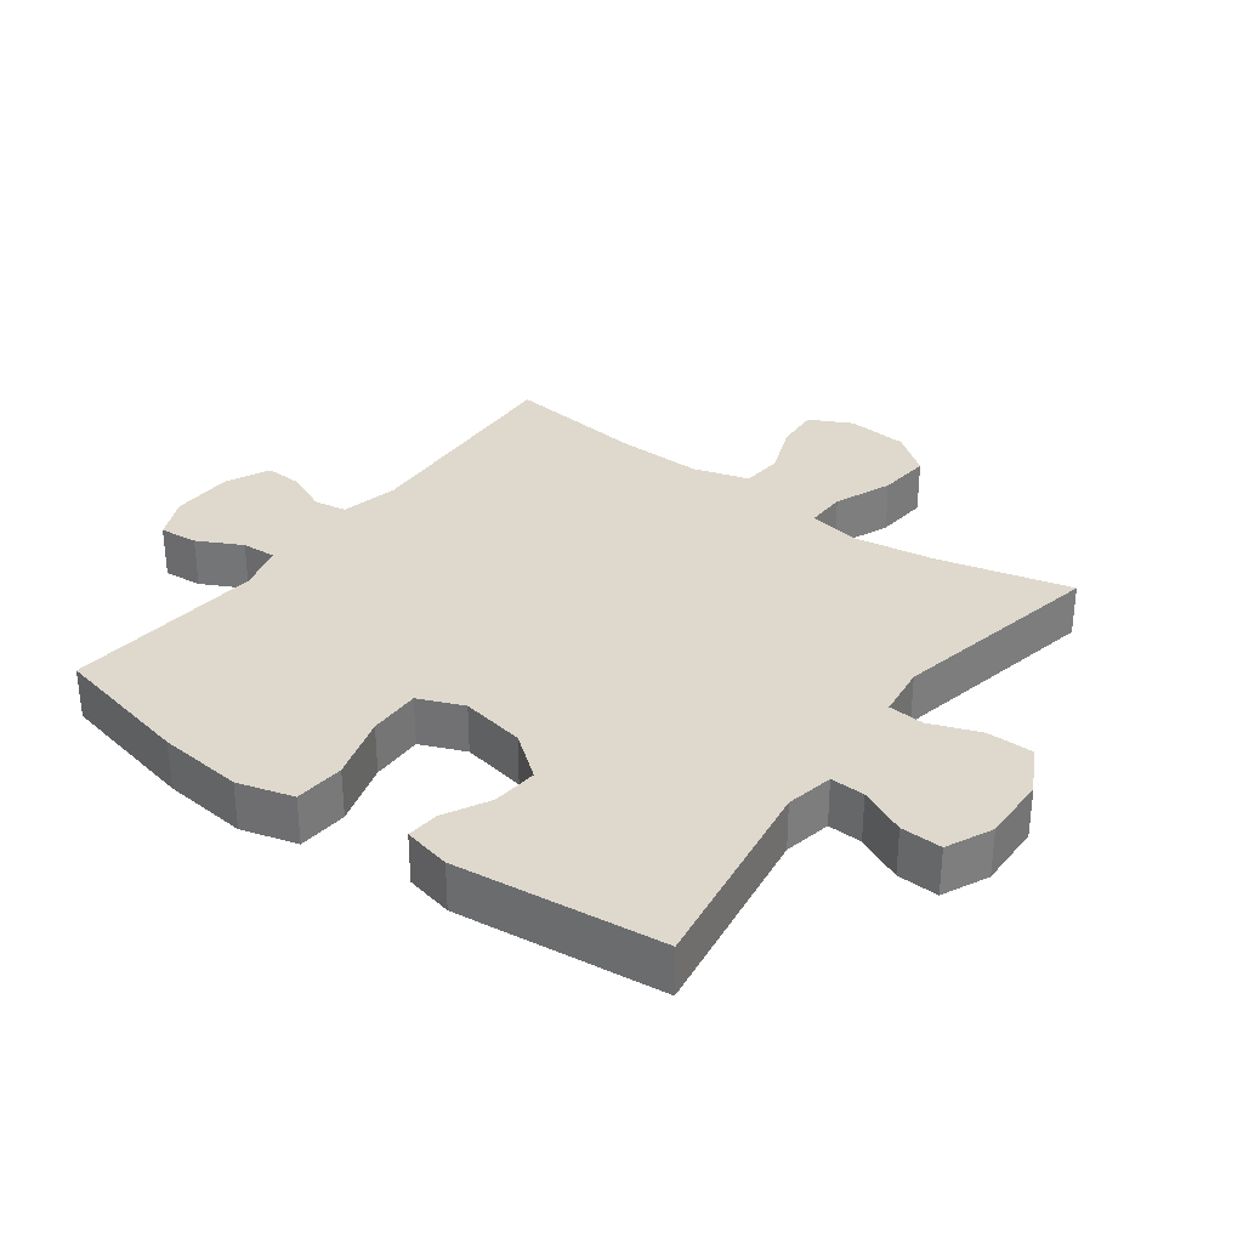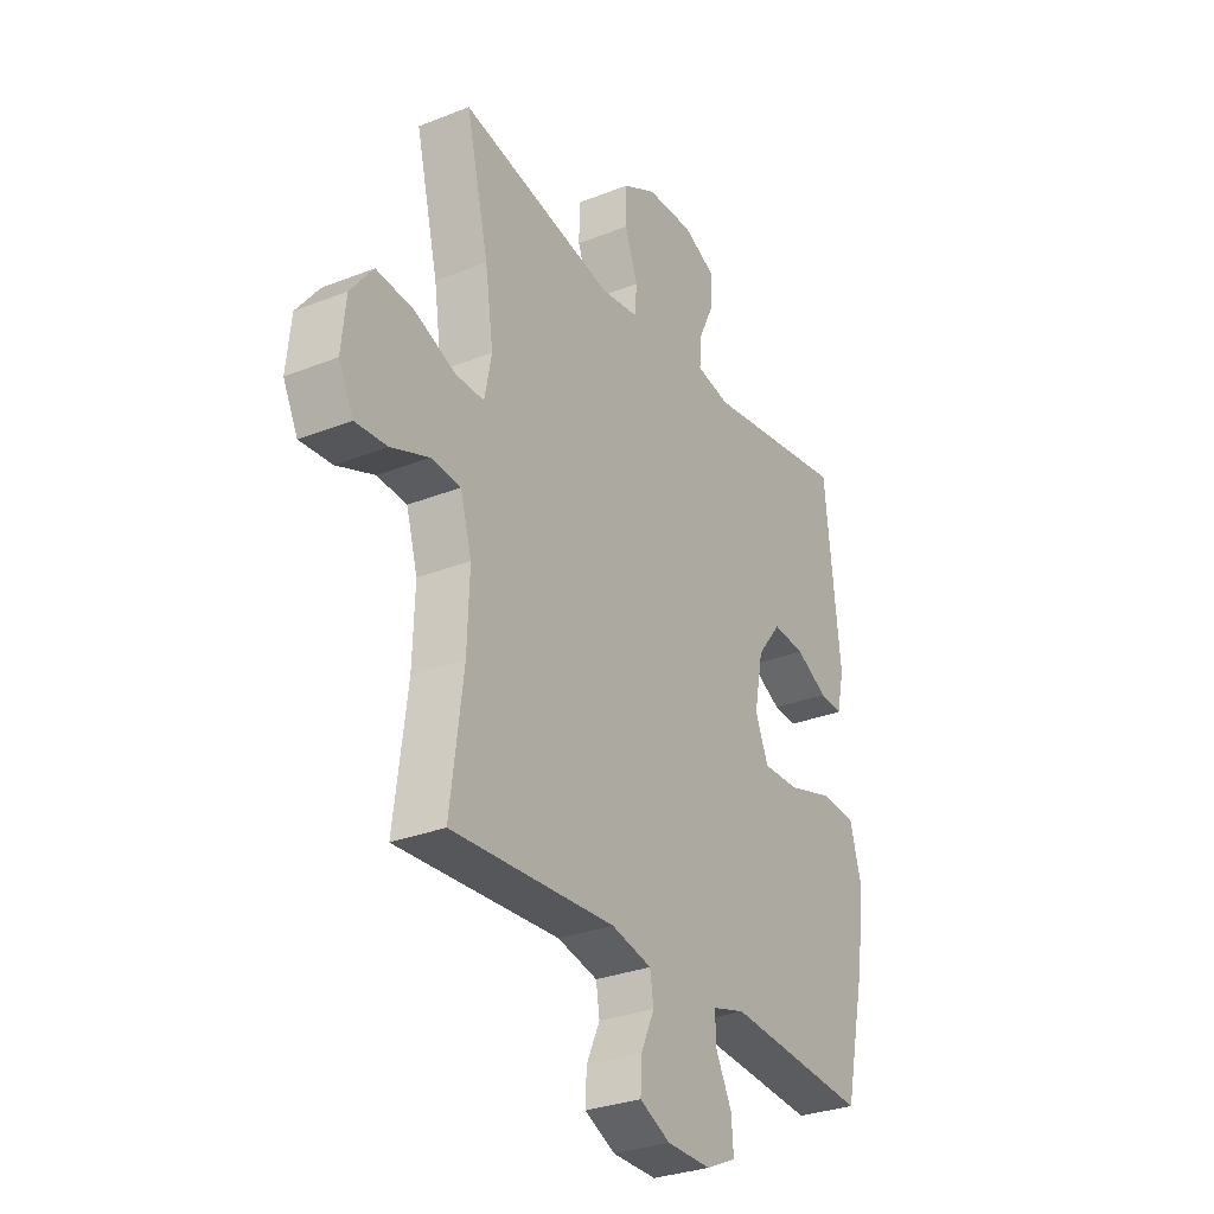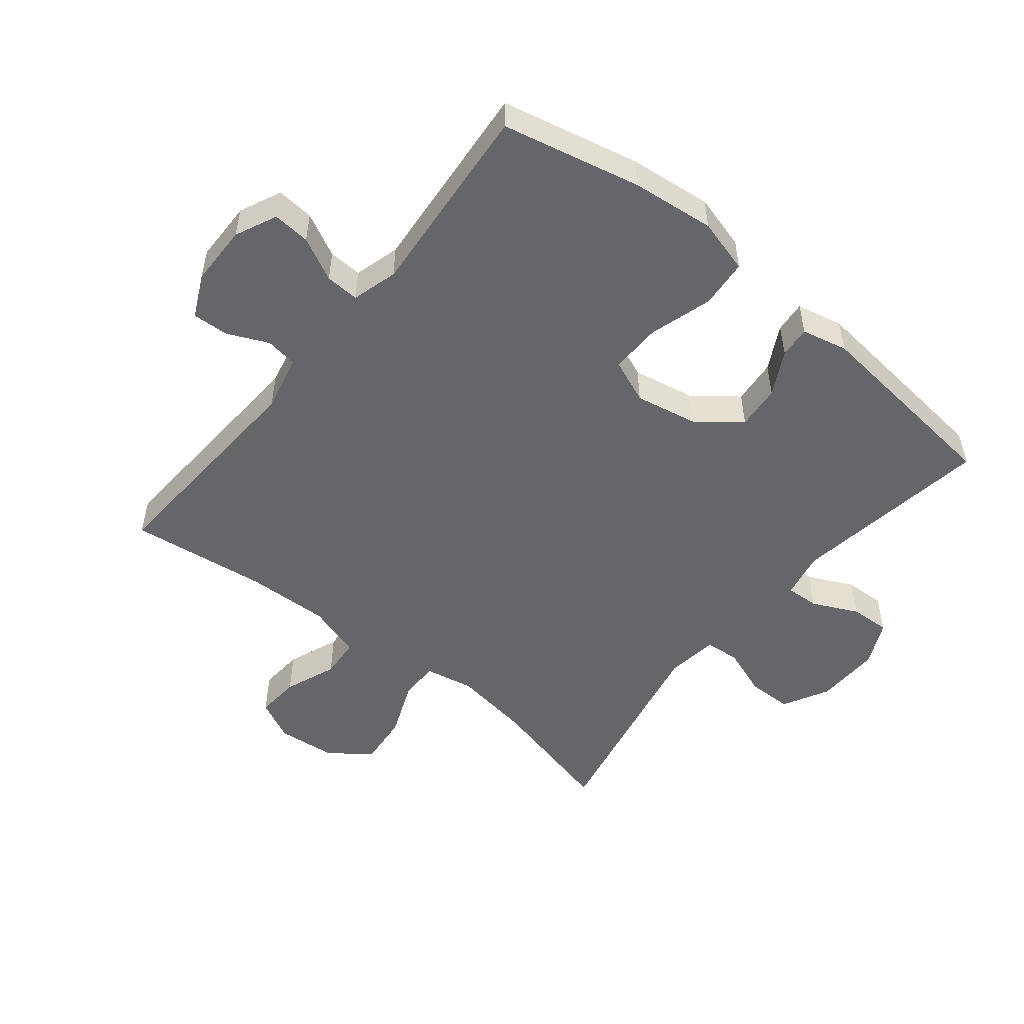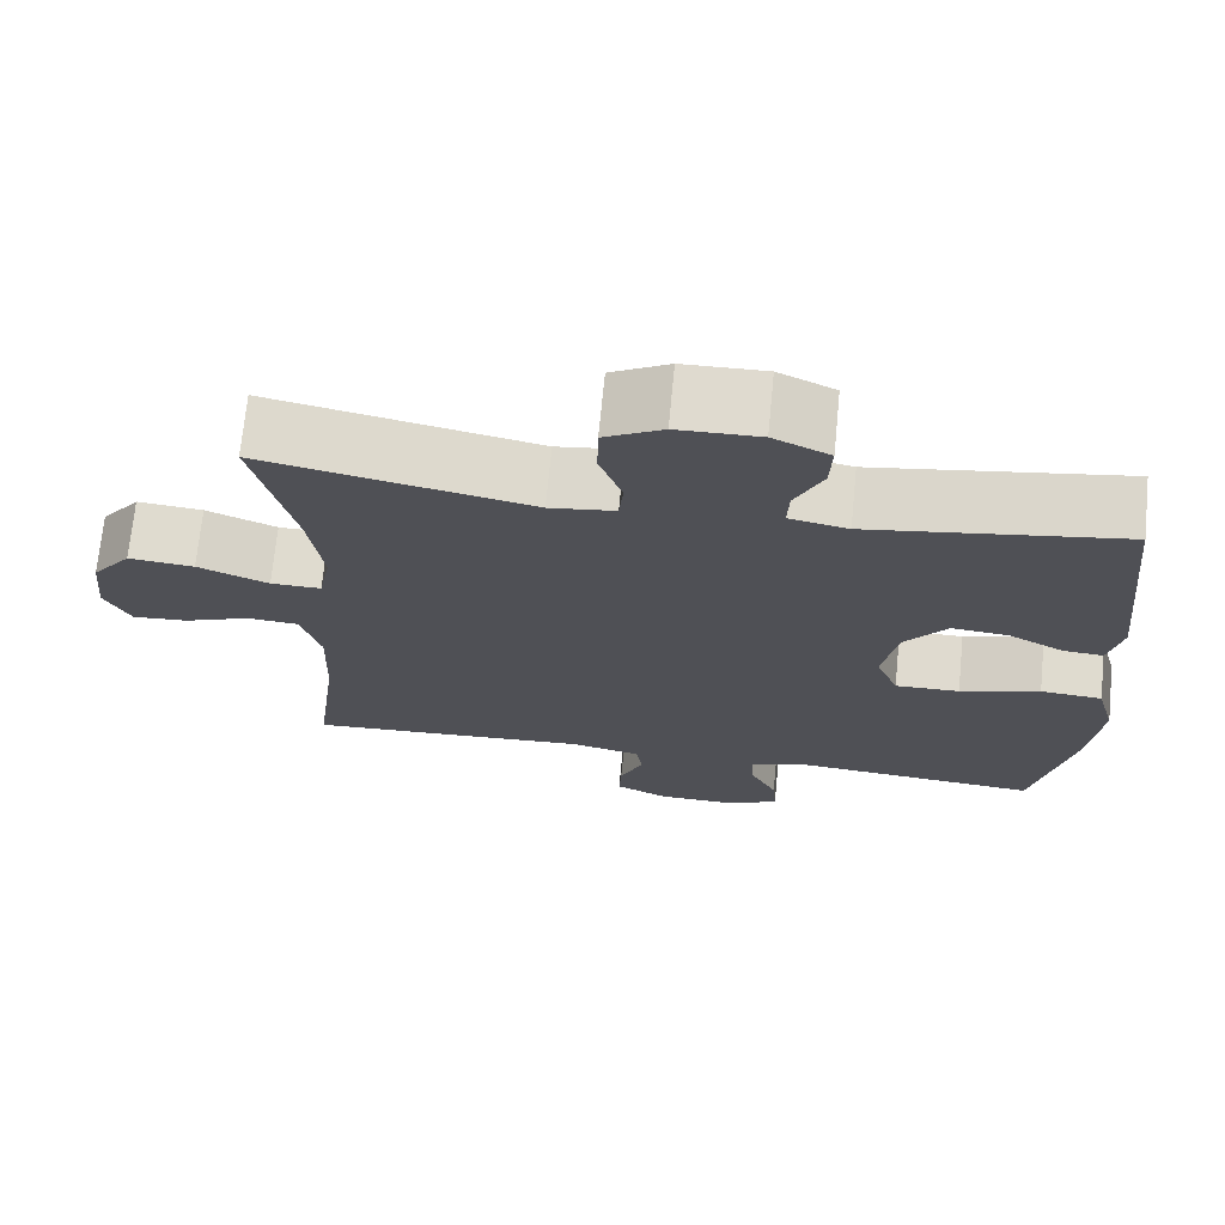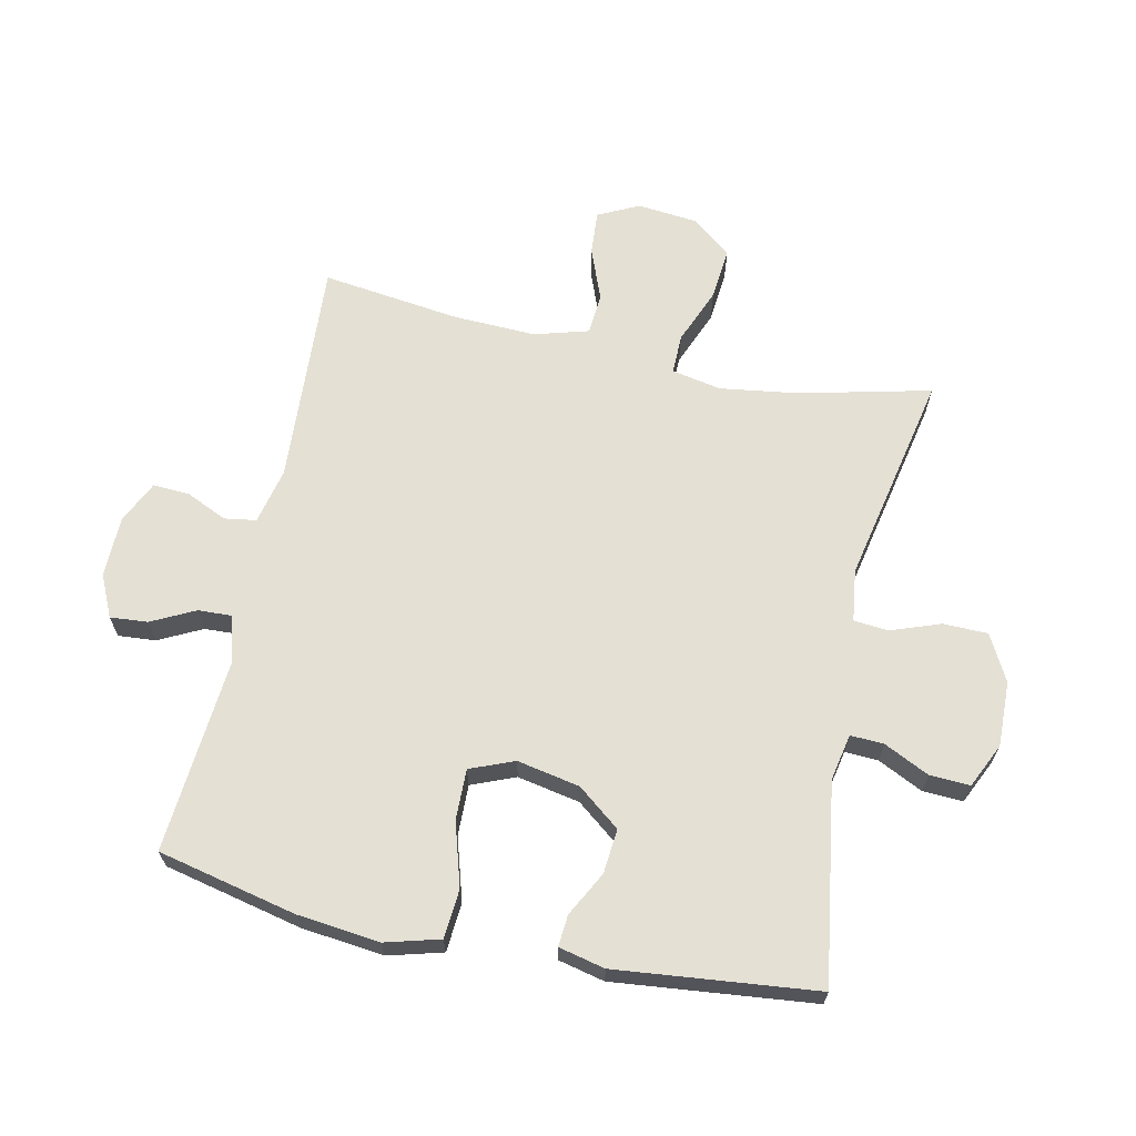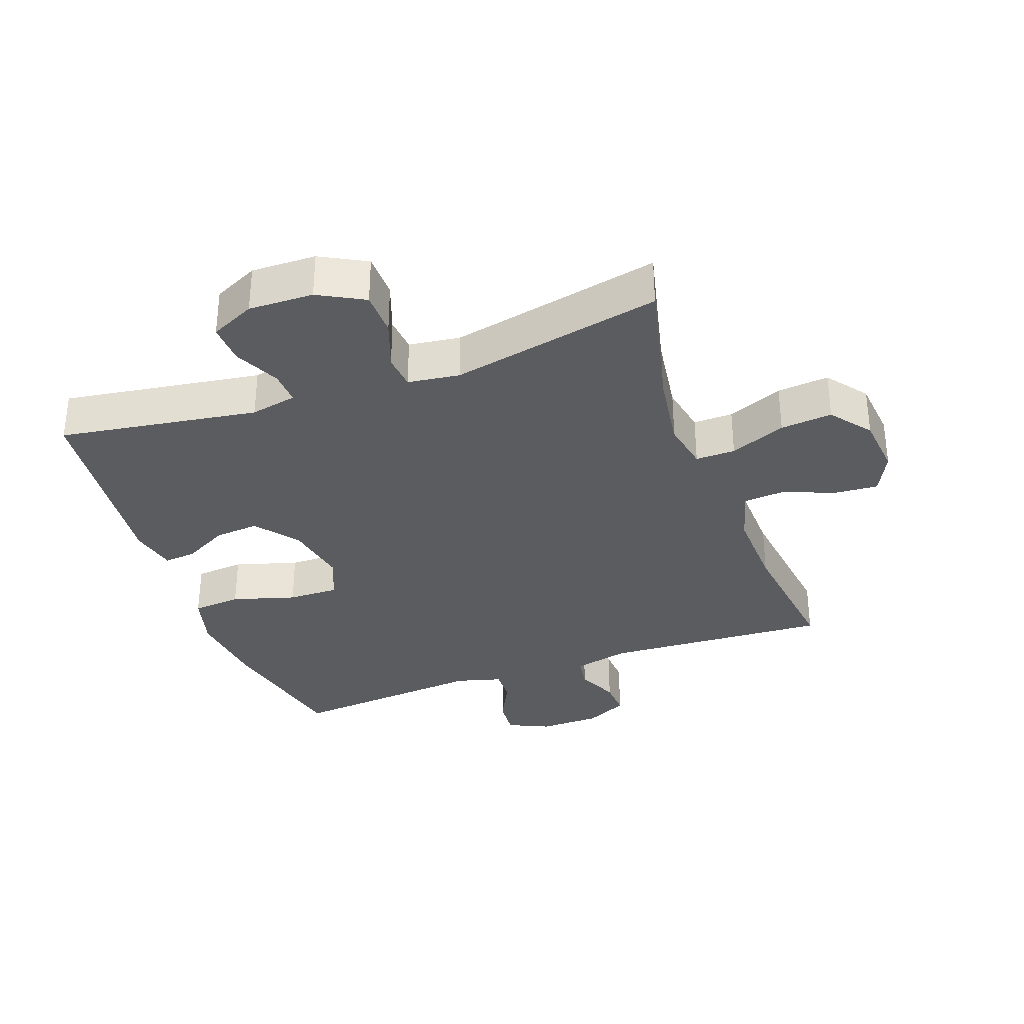
<metadata>
{"format":"obj","ext":"obj","renderer":"f3d","projection":"perspective","resolution":1024,"background":"white","views":[{"elev":32.1,"azim":-53.8,"up":"+Y"},{"elev":-29.9,"azim":120.1,"up":"+Z"},{"elev":-51.9,"azim":-129.0,"up":"+Y"},{"elev":70.6,"azim":-174.4,"up":"+Z"},{"elev":66.1,"azim":-77.9,"up":"+Y"},{"elev":-33.9,"azim":19.9,"up":"+Y"}]}
</metadata>
<code>
o path628_path628.001
v 0.1454 0.0375 0.4408
v 0.06231 0.0375 0.4519
v 0.05713 0.0375 0.5076
v 0.08574 0.0375 0.5865
v 0.0845 0.0375 0.6582
v 0.01089 0.0375 0.6976
v -0.09314 0.0375 0.7003
v -0.1646 0.0375 0.6669
v -0.1614 0.0375 0.6026
v -0.1266 0.0375 0.5301
v -0.124 0.0375 0.4767
v -0.1983 0.0375 0.4617
v -0.5172 0.0375 0.5106
v -0.5512 0.0375 0.1896
v -0.5344 0.0375 0.1157
v -0.4837 0.0375 0.12
v -0.4129 0.0375 0.1576
v -0.3415 0.0375 0.164
v -0.2883 0.0375 0.09596
v -0.2686 0.0375 -0.004797
v -0.297 0.0375 -0.07518
v -0.3785 0.0375 -0.07346
v -0.4796 0.0375 -0.04324
v -0.5578 0.0375 -0.0494
v -0.5817 0.0375 -0.1368
v -0.5669 0.0375 -0.2697
v -0.5172 0.0375 -0.4914
v -0.2034 0.0375 -0.4647
v -0.1302 0.0375 -0.4854
v -0.1327 0.0375 -0.5393
v -0.1675 0.0375 -0.6087
v -0.1724 0.0375 -0.6689
v -0.1058 0.0375 -0.6996
v -0.008146 0.0375 -0.6979
v 0.05933 0.0375 -0.6656
v 0.05642 0.0375 -0.6073
v 0.02664 0.0375 -0.5418
v 0.03442 0.0375 -0.4908
v 0.1241 0.0375 -0.4703
v 0.4845 0.0375 -0.4914
v 0.456 0.0375 -0.2699
v 0.4513 0.0375 -0.1374
v 0.4762 0.0375 -0.05074
v 0.5416 0.0375 -0.04582
v 0.6249 0.0375 -0.0782
v 0.6954 0.0375 -0.08344
v 0.7276 0.0375 -0.01804
v 0.7179 0.0375 0.0775
v 0.6681 0.0375 0.1417
v 0.5851 0.0375 0.134
v 0.4957 0.0375 0.0976
v 0.4321 0.0375 0.09673
v 0.4167 0.0375 0.1758
v 0.4345 0.0375 0.3005
v 0.4845 0.0375 0.5106
v 0.1454 -0.0375 0.4408
v 0.06231 -0.0375 0.4519
v 0.05713 -0.0375 0.5076
v 0.08574 -0.0375 0.5865
v 0.0845 -0.0375 0.6582
v 0.01089 -0.0375 0.6976
v -0.09314 -0.0375 0.7003
v -0.1646 -0.0375 0.6669
v -0.1614 -0.0375 0.6026
v -0.1266 -0.0375 0.5301
v -0.124 -0.0375 0.4767
v -0.1983 -0.0375 0.4617
v -0.5172 -0.0375 0.5106
v -0.5512 -0.0375 0.1896
v -0.5344 -0.0375 0.1157
v -0.4837 -0.0375 0.12
v -0.4129 -0.0375 0.1576
v -0.3415 -0.0375 0.164
v -0.2883 -0.0375 0.09596
v -0.2686 -0.0375 -0.004797
v -0.297 -0.0375 -0.07518
v -0.3785 -0.0375 -0.07346
v -0.4796 -0.0375 -0.04324
v -0.5578 -0.0375 -0.0494
v -0.5817 -0.0375 -0.1368
v -0.5669 -0.0375 -0.2697
v -0.5172 -0.0375 -0.4914
v -0.2034 -0.0375 -0.4647
v -0.1302 -0.0375 -0.4854
v -0.1327 -0.0375 -0.5393
v -0.1675 -0.0375 -0.6087
v -0.1724 -0.0375 -0.6689
v -0.1058 -0.0375 -0.6996
v -0.008146 -0.0375 -0.6979
v 0.05933 -0.0375 -0.6656
v 0.05642 -0.0375 -0.6073
v 0.02664 -0.0375 -0.5418
v 0.03442 -0.0375 -0.4908
v 0.1241 -0.0375 -0.4703
v 0.4845 -0.0375 -0.4914
v 0.456 -0.0375 -0.2699
v 0.4513 -0.0375 -0.1374
v 0.4762 -0.0375 -0.05074
v 0.5416 -0.0375 -0.04582
v 0.6249 -0.0375 -0.0782
v 0.6954 -0.0375 -0.08344
v 0.7276 -0.0375 -0.01804
v 0.7179 -0.0375 0.0775
v 0.6681 -0.0375 0.1417
v 0.5851 -0.0375 0.134
v 0.4957 -0.0375 0.0976
v 0.4321 -0.0375 0.09673
v 0.4167 -0.0375 0.1758
v 0.4345 -0.0375 0.3005
v 0.4845 -0.0375 0.5106
v -0.5578 0.0375 -0.0494
v -0.5578 0.0375 -0.0494
v -0.5817 0.0375 -0.1368
v -0.5669 0.0375 -0.2697
v -0.4796 0.0375 -0.04324
v -0.5512 0.0375 0.1896
v -0.5344 0.0375 0.1157
v -0.5344 0.0375 0.1157
v -0.4837 0.0375 0.12
v -0.5172 0.0375 0.5106
v -0.5172 0.0375 0.5106
v -0.5172 0.0375 -0.4914
v -0.5172 0.0375 -0.4914
v -0.4129 0.0375 0.1576
v -0.3785 0.0375 -0.07346
v -0.3415 0.0375 0.164
v -0.297 0.0375 -0.07518
v -0.297 0.0375 -0.07518
v -0.2883 0.0375 0.09596
v -0.2034 0.0375 -0.4647
v -0.1983 0.0375 0.4617
v -0.2686 0.0375 -0.004797
v -0.1302 0.0375 -0.4854
v -0.1302 0.0375 -0.4854
v -0.124 0.0375 0.4767
v -0.124 0.0375 0.4767
v -0.1675 0.0375 -0.6087
v -0.1724 0.0375 -0.6689
v -0.1724 0.0375 -0.6689
v -0.1058 0.0375 -0.6996
v -0.1327 0.0375 -0.5393
v -0.09314 0.0375 0.7003
v -0.1646 0.0375 0.6669
v -0.1646 0.0375 0.6669
v -0.1614 0.0375 0.6026
v -0.1266 0.0375 0.5301
v -0.008146 0.0375 -0.6979
v 0.01089 0.0375 0.6976
v 0.05933 0.0375 -0.6656
v 0.05933 0.0375 -0.6656
v 0.0845 0.0375 0.6582
v 0.0845 0.0375 0.6582
v 0.02664 0.0375 -0.5418
v 0.03442 0.0375 -0.4908
v 0.03442 0.0375 -0.4908
v 0.05642 0.0375 -0.6073
v 0.1241 0.0375 -0.4703
v 0.08574 0.0375 0.5865
v 0.05713 0.0375 0.5076
v 0.06231 0.0375 0.4519
v 0.06231 0.0375 0.4519
v 0.1454 0.0375 0.4408
v 0.4167 0.0375 0.1758
v 0.4345 0.0375 0.3005
v 0.4321 0.0375 0.09673
v 0.4321 0.0375 0.09673
v 0.4957 0.0375 0.0976
v 0.4513 0.0375 -0.1374
v 0.4762 0.0375 -0.05074
v 0.4762 0.0375 -0.05074
v 0.456 0.0375 -0.2699
v 0.4845 0.0375 -0.4914
v 0.4845 0.0375 -0.4914
v 0.4845 0.0375 0.5106
v 0.4845 0.0375 0.5106
v 0.5416 0.0375 -0.04582
v 0.5851 0.0375 0.134
v 0.6249 0.0375 -0.0782
v 0.6681 0.0375 0.1417
v 0.6954 0.0375 -0.08344
v 0.6954 0.0375 -0.08344
v 0.7179 0.0375 0.0775
v 0.7276 0.0375 -0.01804
v -0.5578 -0.0375 -0.0494
v -0.5578 -0.0375 -0.0494
v -0.5817 -0.0375 -0.1368
v -0.5669 -0.0375 -0.2697
v -0.4796 -0.0375 -0.04324
v -0.5512 -0.0375 0.1896
v -0.5344 -0.0375 0.1157
v -0.5344 -0.0375 0.1157
v -0.4837 -0.0375 0.12
v -0.5172 -0.0375 0.5106
v -0.5172 -0.0375 0.5106
v -0.5172 -0.0375 -0.4914
v -0.5172 -0.0375 -0.4914
v -0.4129 -0.0375 0.1576
v -0.3785 -0.0375 -0.07346
v -0.3415 -0.0375 0.164
v -0.297 -0.0375 -0.07518
v -0.297 -0.0375 -0.07518
v -0.2883 -0.0375 0.09596
v -0.2034 -0.0375 -0.4647
v -0.1983 -0.0375 0.4617
v -0.2686 -0.0375 -0.004797
v -0.1302 -0.0375 -0.4854
v -0.1302 -0.0375 -0.4854
v -0.124 -0.0375 0.4767
v -0.124 -0.0375 0.4767
v -0.1675 -0.0375 -0.6087
v -0.1724 -0.0375 -0.6689
v -0.1724 -0.0375 -0.6689
v -0.1058 -0.0375 -0.6996
v -0.1327 -0.0375 -0.5393
v -0.09314 -0.0375 0.7003
v -0.1646 -0.0375 0.6669
v -0.1646 -0.0375 0.6669
v -0.1614 -0.0375 0.6026
v -0.1266 -0.0375 0.5301
v -0.008146 -0.0375 -0.6979
v 0.01089 -0.0375 0.6976
v 0.05933 -0.0375 -0.6656
v 0.05933 -0.0375 -0.6656
v 0.0845 -0.0375 0.6582
v 0.0845 -0.0375 0.6582
v 0.02664 -0.0375 -0.5418
v 0.03442 -0.0375 -0.4908
v 0.03442 -0.0375 -0.4908
v 0.05642 -0.0375 -0.6073
v 0.1241 -0.0375 -0.4703
v 0.08574 -0.0375 0.5865
v 0.05713 -0.0375 0.5076
v 0.06231 -0.0375 0.4519
v 0.06231 -0.0375 0.4519
v 0.1454 -0.0375 0.4408
v 0.4167 -0.0375 0.1758
v 0.4345 -0.0375 0.3005
v 0.4321 -0.0375 0.09673
v 0.4321 -0.0375 0.09673
v 0.4957 -0.0375 0.0976
v 0.4513 -0.0375 -0.1374
v 0.4762 -0.0375 -0.05074
v 0.4762 -0.0375 -0.05074
v 0.456 -0.0375 -0.2699
v 0.4845 -0.0375 -0.4914
v 0.4845 -0.0375 -0.4914
v 0.4845 -0.0375 0.5106
v 0.4845 -0.0375 0.5106
v 0.5416 -0.0375 -0.04582
v 0.5851 -0.0375 0.134
v 0.6249 -0.0375 -0.0782
v 0.6681 -0.0375 0.1417
v 0.6954 -0.0375 -0.08344
v 0.6954 -0.0375 -0.08344
v 0.7179 -0.0375 0.0775
v 0.7276 -0.0375 -0.01804
f 200 230 205
f 192 189 190
f 231 219 232
f 199 193 197
f 219 215 218
f 235 237 247
f 250 255 252
f 206 200 203
f 213 220 214
f 197 193 189
f 236 235 205
f 210 213 214
f 203 198 187
f 193 199 204
f 226 214 220
f 218 215 216
f 249 240 242
f 240 249 250
f 222 229 220
f 204 202 208
f 206 227 200
f 221 219 231
f 208 232 219
f 242 238 241
f 219 221 215
f 202 204 199
f 227 230 200
f 244 241 230
f 230 241 205
f 227 206 226
f 232 208 233
f 203 200 198
f 241 238 205
f 244 230 245
f 255 250 251
f 205 233 202
f 214 226 206
f 186 198 188
f 251 250 249
f 242 240 238
f 221 231 224
f 237 235 236
f 238 236 205
f 187 198 186
f 195 203 187
f 202 233 208
f 226 220 229
f 255 251 256
f 211 213 210
f 186 188 184
f 253 256 251
f 235 233 205
f 197 189 192
f 112 25 80 185
f 25 26 81 80
f 23 24 79 78
f 14 118 191 69
f 15 16 71 70
f 121 14 69 194
f 26 123 196 81
f 16 17 72 71
f 22 23 78 77
f 17 18 73 72
f 128 22 77 201
f 18 19 74 73
f 27 28 83 82
f 12 13 68 67
f 20 21 76 75
f 19 20 75 74
f 28 134 207 83
f 136 12 67 209
f 31 139 212 86
f 32 33 88 87
f 30 31 86 85
f 7 144 217 62
f 8 9 64 63
f 9 10 65 64
f 29 30 85 84
f 10 11 66 65
f 33 34 89 88
f 6 7 62 61
f 34 150 223 89
f 152 6 61 225
f 37 155 228 92
f 36 37 92 91
f 35 36 91 90
f 38 39 94 93
f 4 5 60 59
f 3 4 59 58
f 161 3 58 234
f 1 2 57 56
f 53 54 109 108
f 166 53 108 239
f 51 52 107 106
f 42 170 243 97
f 41 42 97 96
f 173 41 96 246
f 39 40 95 94
f 175 1 56 248
f 54 55 110 109
f 43 44 99 98
f 50 51 106 105
f 44 45 100 99
f 49 50 105 104
f 45 181 254 100
f 48 49 104 103
f 47 48 103 102
f 46 47 102 101
f 127 132 157
f 119 117 116
f 158 159 146
f 126 124 120
f 146 145 142
f 162 174 164
f 177 179 182
f 133 130 127
f 140 141 147
f 124 116 120
f 163 132 162
f 137 141 140
f 130 114 125
f 120 131 126
f 153 147 141
f 145 143 142
f 176 169 167
f 167 177 176
f 149 147 156
f 131 135 129
f 133 127 154
f 148 158 146
f 135 146 159
f 169 168 165
f 146 142 148
f 129 126 131
f 154 127 157
f 171 157 168
f 157 132 168
f 154 153 133
f 159 160 135
f 130 125 127
f 168 132 165
f 171 172 157
f 182 178 177
f 132 129 160
f 141 133 153
f 113 115 125
f 178 176 177
f 169 165 167
f 148 151 158
f 164 163 162
f 165 132 163
f 114 113 125
f 122 114 130
f 129 135 160
f 153 156 147
f 182 183 178
f 138 137 140
f 113 111 115
f 180 178 183
f 162 132 160
f 124 119 116

</code>
